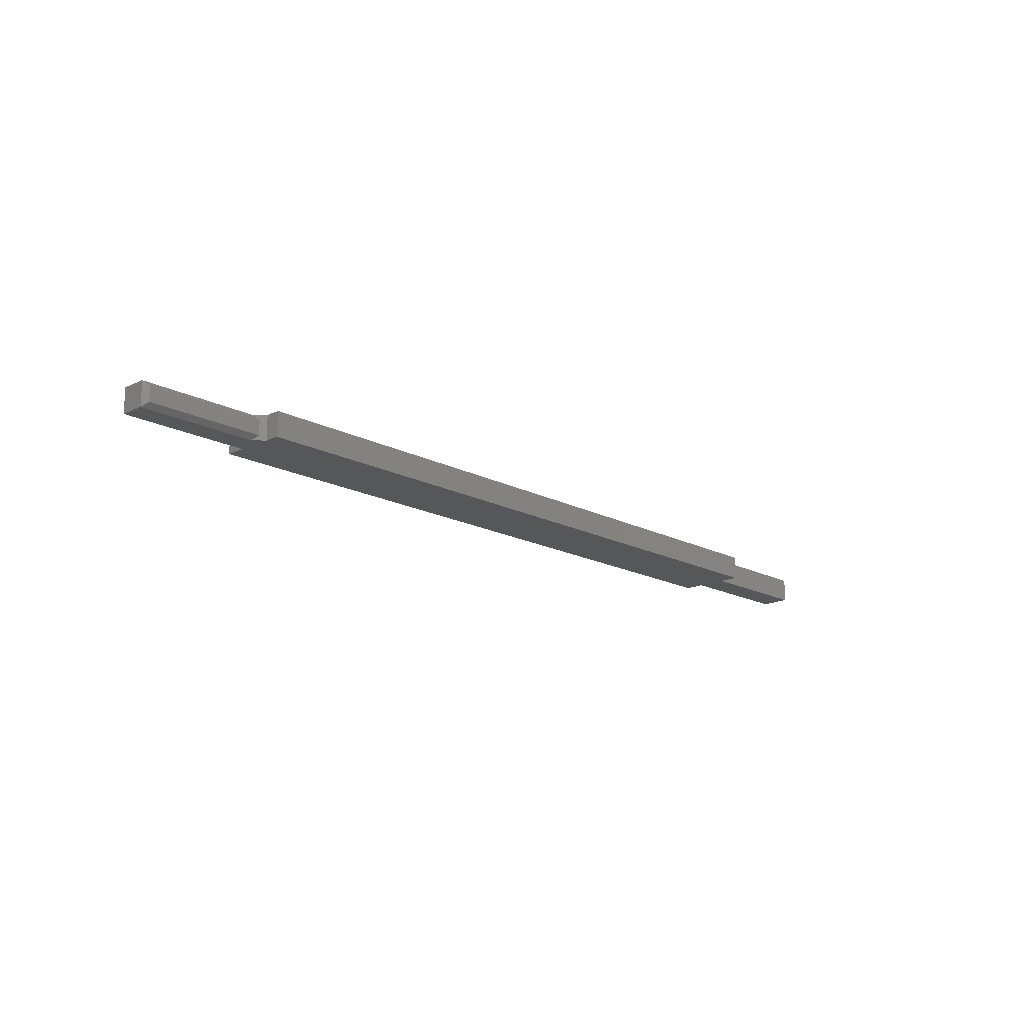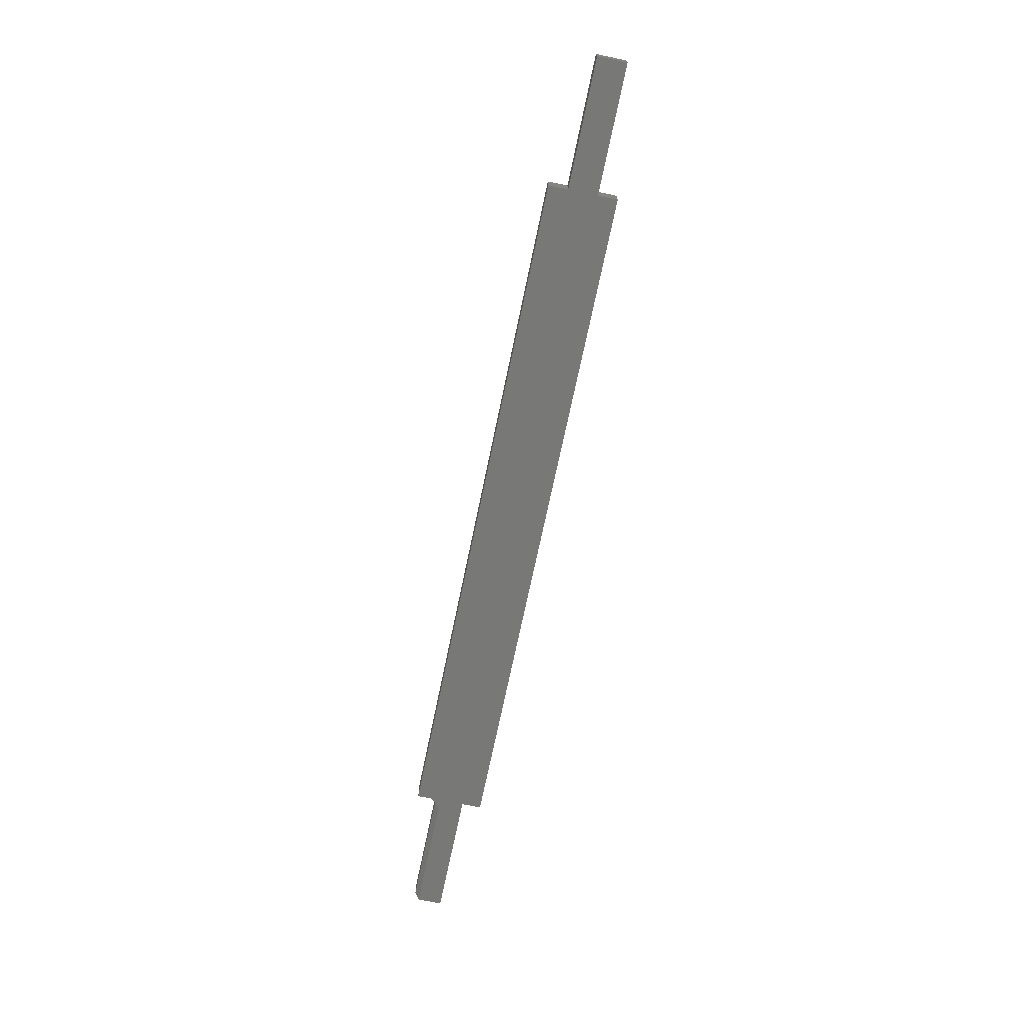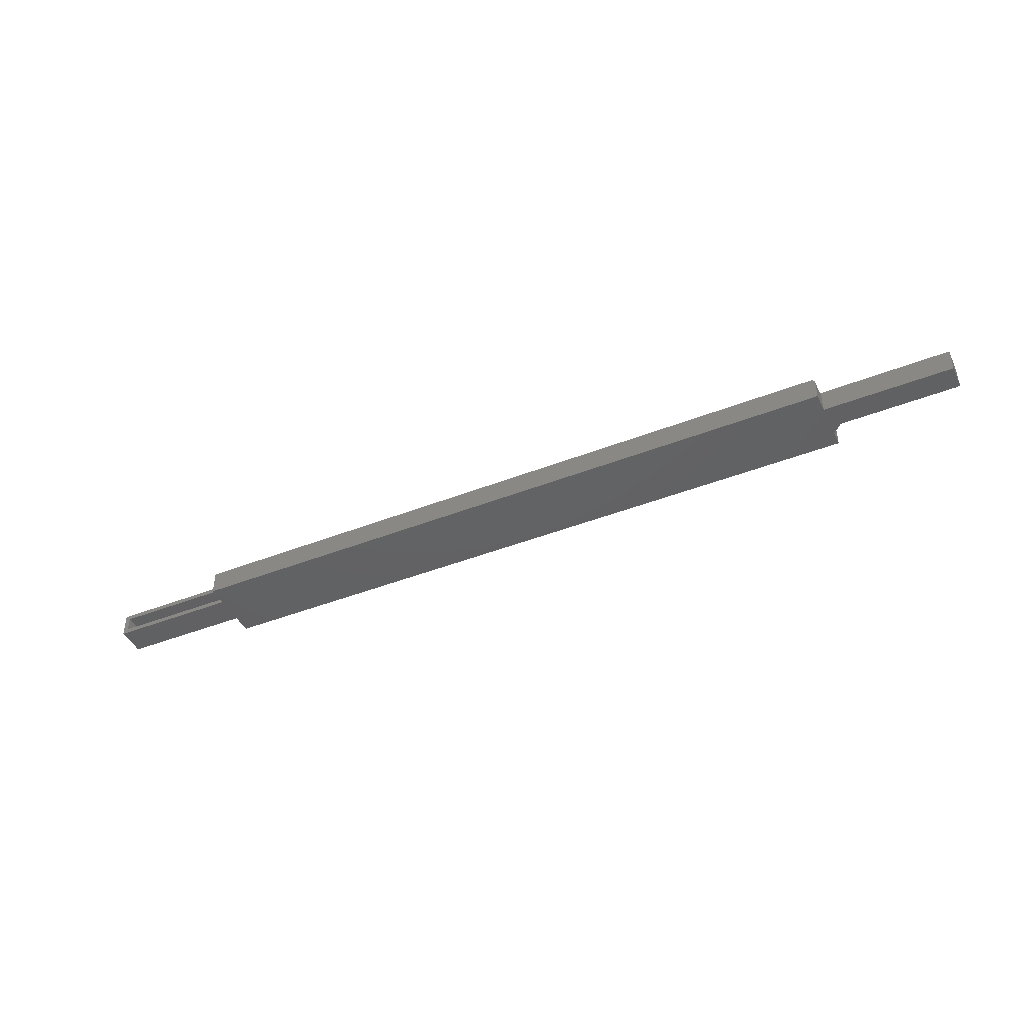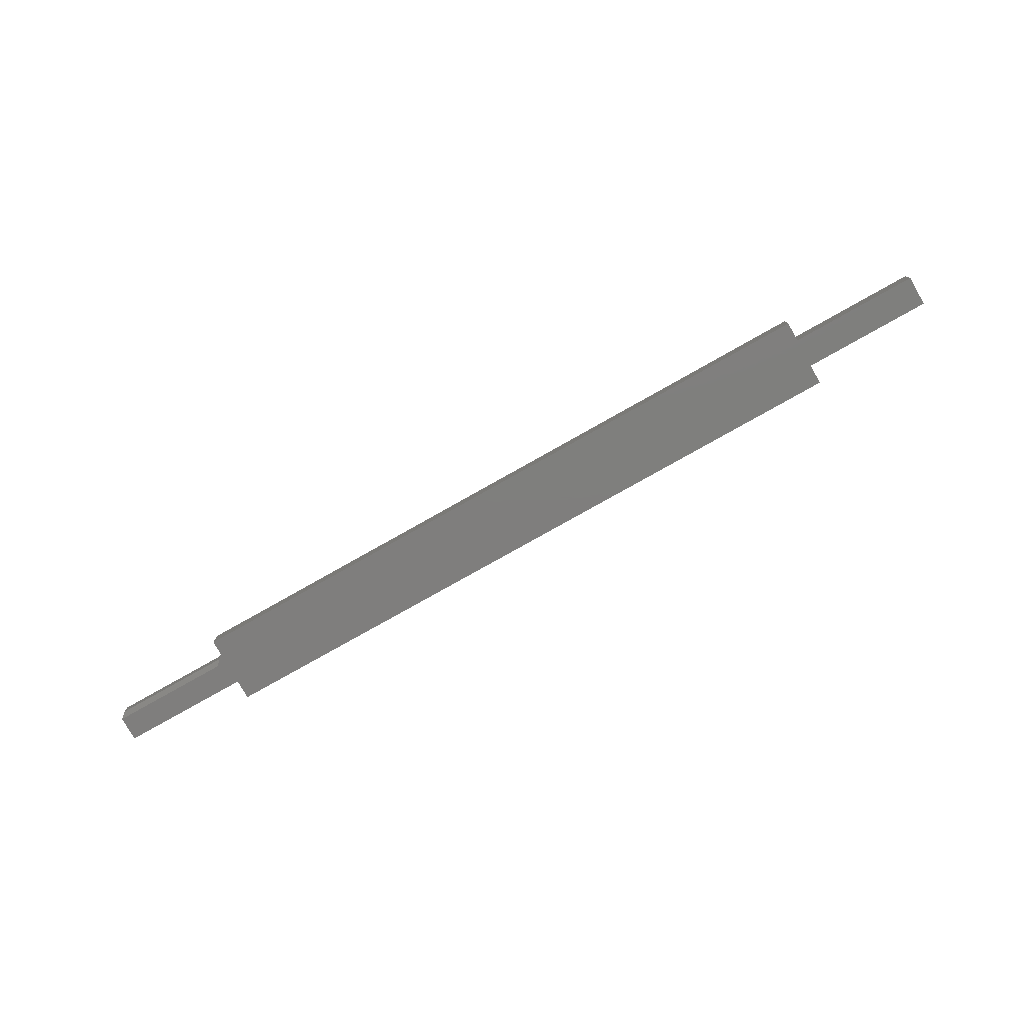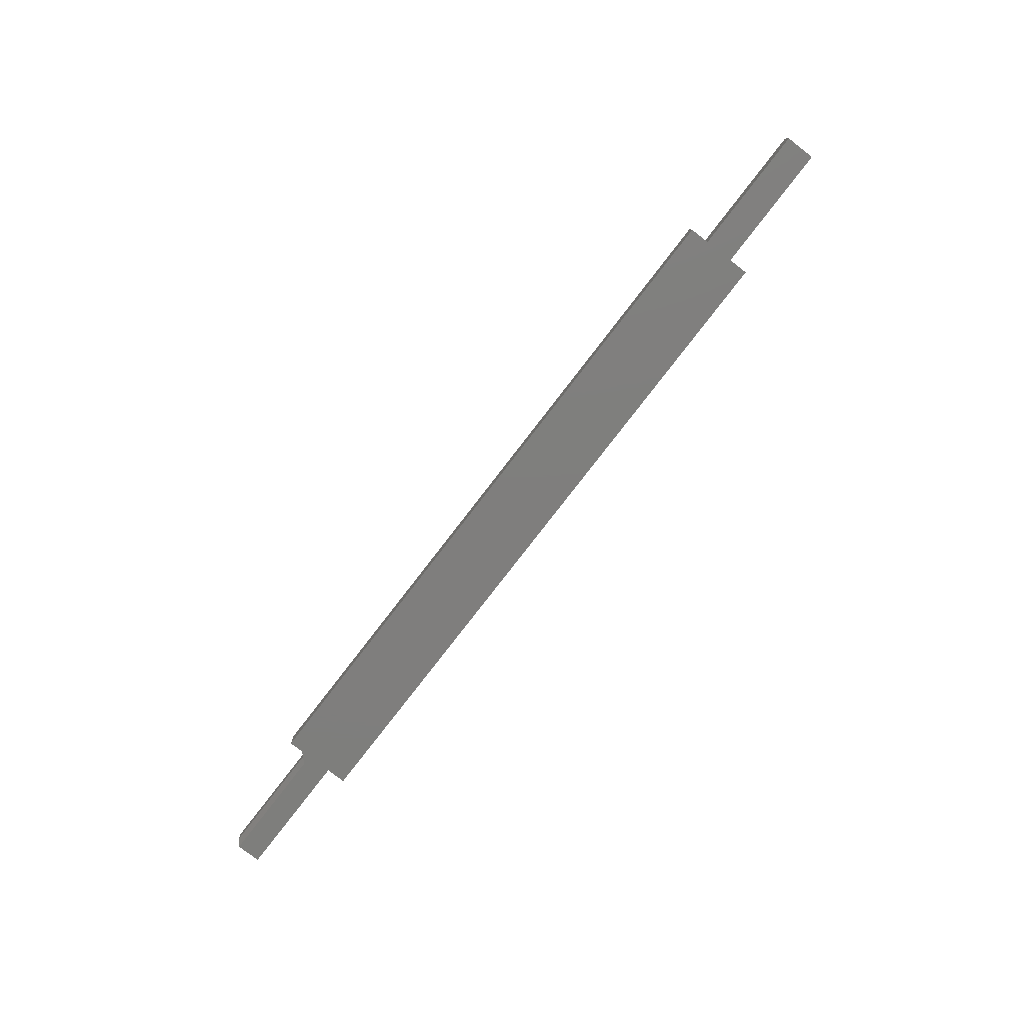
<metadata>
{"format":"stl","ext":"stl","renderer":"f3d","projection":"perspective","resolution":1024,"background":"white","views":[{"elev":-16.9,"azim":-46.5,"up":"+Y"},{"elev":-70.5,"azim":78.3,"up":"+Y"},{"elev":-44.0,"azim":-155.3,"up":"+Y"},{"elev":-78.5,"azim":29.4,"up":"+Y"},{"elev":-78.4,"azim":52.4,"up":"+Y"}]}
</metadata>
<code>
# stl→obj: 72 verts, 140 faces
v -0.75 -0.03906 0.01612
v -0.75 2.47e-18 0.01612
v -0.75 -0.03906 -0.02344
v -0.75 3.948e-33 -0.02344
v -0.5369 2.366e-17 -0.02344
v -0.5384 -0.0001501 -0.02344
v -0.5399 -0.0005947 -0.02344
v 0.5447 1.467e-16 0.02393
v 0.75 1.695e-16 0.02393
v -0.5604 2.352e-17 0.01612
v -0.5447 2.623e-17 0.03174
v -0.5447 2.772e-17 0.05551
v 0.5447 1.487e-16 0.05551
v 0.5447 1.437e-16 -0.02344
v 0.5447 1.418e-16 -0.05502
v -0.5369 2.168e-17 -0.05502
v 0.75 1.665e-16 -0.02344
v -0.5413 -0.001317 -0.05502
v -0.5384 -0.0001501 -0.05502
v -0.5399 -0.0005947 -0.05502
v -0.5434 -0.003472 -0.05502
v -0.5447 -0.03906 -0.05502
v -0.5447 -0.007812 -0.05502
v -0.5446 -0.006288 -0.05502
v -0.5441 -0.004823 -0.05502
v 0.5447 -0.03906 -0.05502
v -0.5424 -0.002288 -0.05502
v -0.5447 -0.03906 -0.02344
v -0.5447 -0.007812 -0.02344
v -0.5413 -0.001317 -0.02344
v -0.5424 -0.002288 -0.02344
v -0.5434 -0.003472 -0.02344
v -0.5441 -0.004823 -0.02344
v -0.5446 -0.006288 -0.02344
v 0.5447 -0.03906 0.05551
v -0.5447 -0.03906 0.05551
v -0.5525 -0.03125 0.02393
v -0.5525 -0.007812 0.02393
v -0.7422 -0.03125 0.02393
v -0.7422 -0.007812 0.02393
v 0.5447 -0.03906 0.02393
v -0.5447 -0.03906 0.03174
v -0.5604 -0.03906 0.01612
v 0.75 -0.03906 0.02393
v 0.5447 -0.03906 -0.02344
v 0.75 -0.03906 -0.02344
v 0.5369 -0.03125 -0.02344
v 0.5447 -0.03125 -0.02344
v 0.5369 -0.007812 -0.02344
v 0.5447 -0.007812 -0.02344
v 0.7422 -0.03125 -0.02344
v 0.7422 -0.007812 -0.02344
v 0.7422 -0.03125 0.01612
v 0.7422 -0.007812 0.01612
v 0.5369 -0.007812 -0.0472
v -0.5369 -0.007812 0.0477
v -0.5369 -0.007812 0.01612
v -0.5369 -0.007812 -0.01562
v -0.5369 -0.007812 -0.0472
v 0.5369 -0.007812 0.01612
v 0.5369 -0.007812 0.0477
v -0.7422 -0.007812 0.01612
v -0.7422 -0.007812 -0.01562
v 0.5369 -0.03125 -0.0472
v -0.5369 -0.03125 -0.0472
v -0.5369 -0.03125 -0.01562
v -0.5369 -0.03125 0.01612
v -0.5369 -0.03125 0.0477
v 0.5369 -0.03125 0.0477
v 0.5369 -0.03125 0.01612
v -0.7422 -0.03125 0.01612
v -0.7422 -0.03125 -0.01562
f 1 2 3
f 3 2 4
f 2 5 6
f 2 6 7
f 2 7 4
f 8 9 10
f 8 10 11
f 8 11 12
f 8 12 13
f 14 15 16
f 14 16 5
f 14 5 2
f 14 2 10
f 14 10 9
f 14 9 17
f 16 18 19
f 18 20 19
f 21 22 23
f 21 23 24
f 21 24 25
f 26 22 21
f 26 21 27
f 26 27 18
f 26 18 16
f 26 16 15
f 28 29 22
f 22 29 23
f 4 7 30
f 4 30 31
f 4 31 32
f 4 32 33
f 4 33 34
f 4 34 29
f 4 29 28
f 4 28 3
f 35 13 36
f 36 13 12
f 5 16 6
f 6 16 19
f 6 19 7
f 7 19 20
f 7 20 30
f 30 20 18
f 30 18 31
f 31 18 27
f 31 27 32
f 32 27 21
f 32 21 33
f 33 21 25
f 33 25 34
f 34 25 24
f 34 24 29
f 29 24 23
f 37 38 39
f 39 38 40
f 41 35 36
f 41 36 42
f 41 42 43
f 41 43 44
f 45 46 44
f 45 44 43
f 45 43 1
f 28 22 26
f 28 26 45
f 28 45 1
f 28 1 3
f 37 42 38
f 37 43 42
f 11 38 42
f 11 10 38
f 46 17 44
f 44 17 9
f 43 37 1
f 1 37 39
f 2 1 40
f 40 1 39
f 10 2 38
f 38 2 40
f 36 12 42
f 42 12 11
f 47 48 49
f 49 48 50
f 17 46 51
f 17 51 52
f 17 52 50
f 17 50 14
f 45 48 46
f 46 48 51
f 26 15 14
f 26 14 50
f 26 50 48
f 26 48 45
f 51 53 52
f 52 53 54
f 55 56 57
f 55 57 58
f 55 58 59
f 56 55 49
f 56 49 60
f 56 60 61
f 52 54 50
f 50 54 60
f 50 60 49
f 62 63 57
f 57 63 58
f 64 65 66
f 64 66 67
f 64 67 68
f 68 69 70
f 68 70 47
f 68 47 64
f 47 70 48
f 48 70 53
f 48 53 51
f 71 67 72
f 72 67 66
f 72 66 63
f 63 66 58
f 68 67 56
f 56 67 57
f 66 65 58
f 58 65 59
f 65 64 59
f 59 64 55
f 70 69 60
f 60 69 61
f 64 47 55
f 55 47 49
f 67 71 57
f 57 71 62
f 53 70 54
f 54 70 60
f 69 68 61
f 61 68 56
f 71 72 62
f 62 72 63
f 41 8 35
f 35 8 13
f 44 9 41
f 41 9 8

</code>
